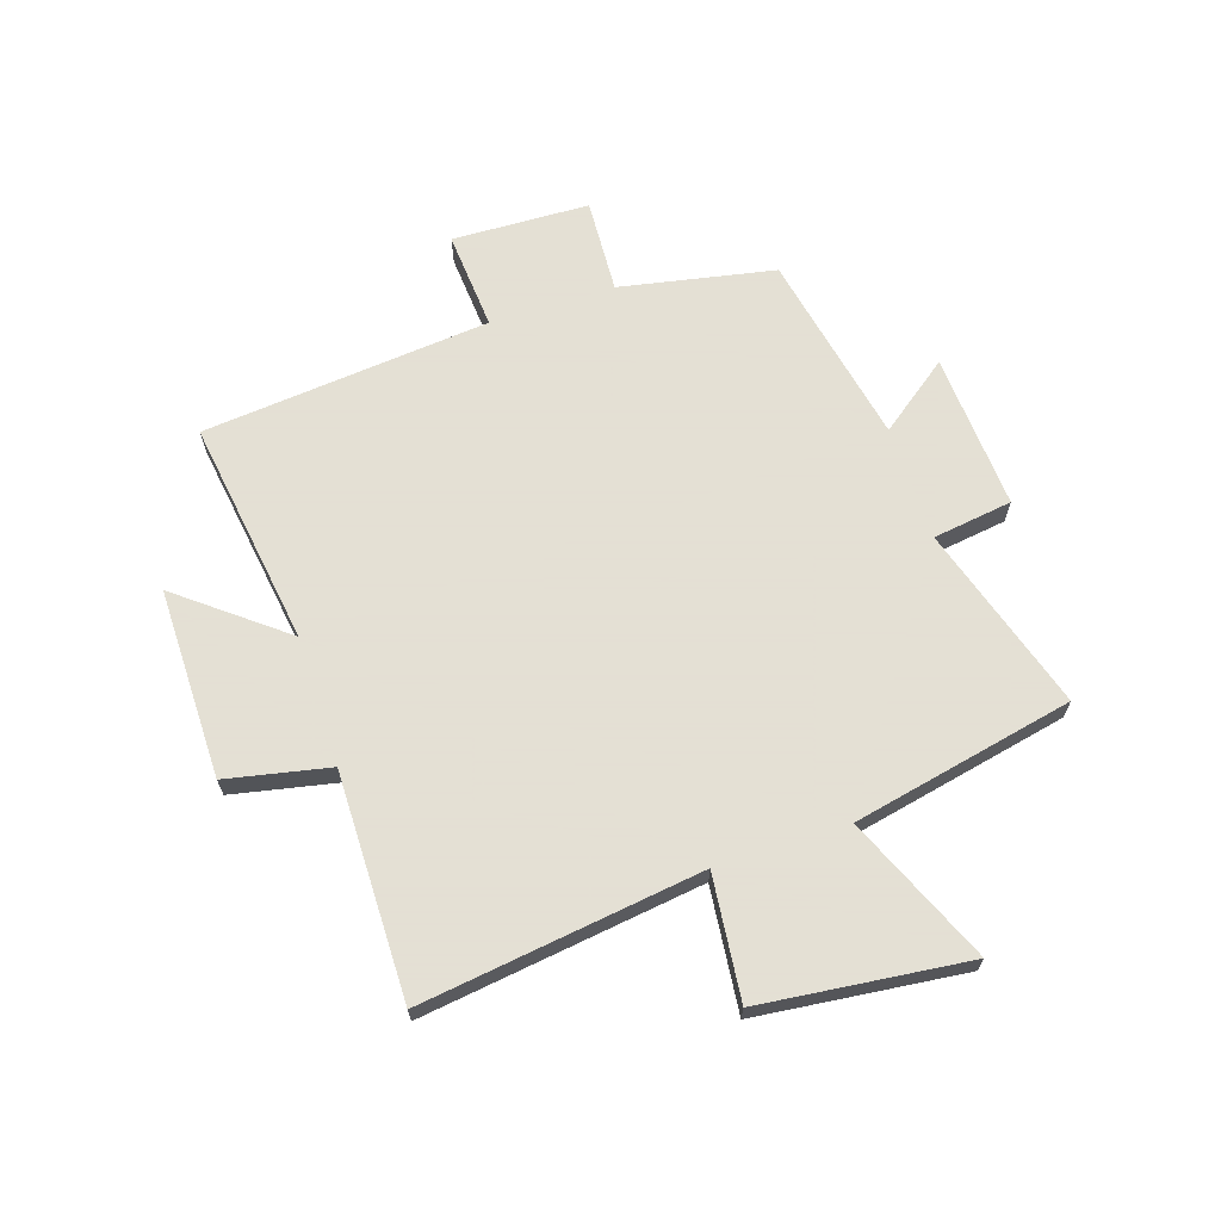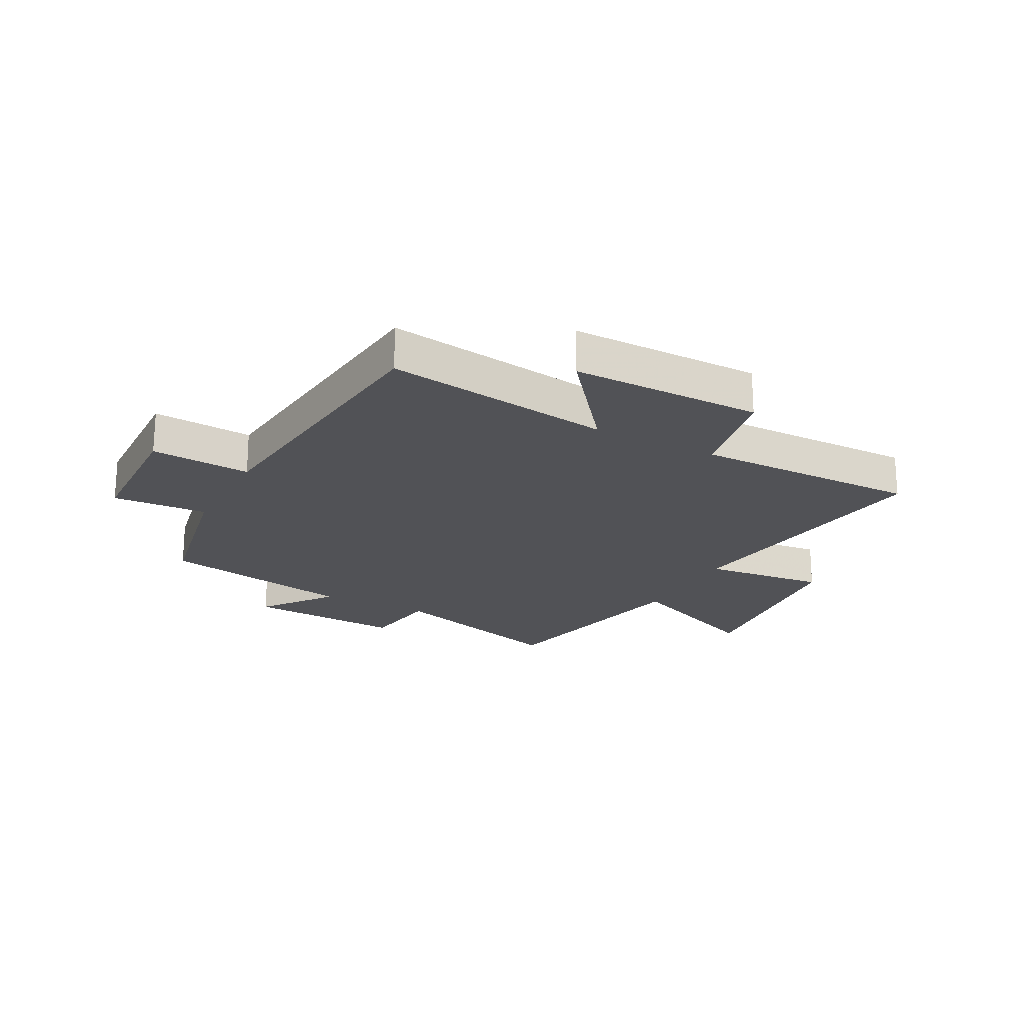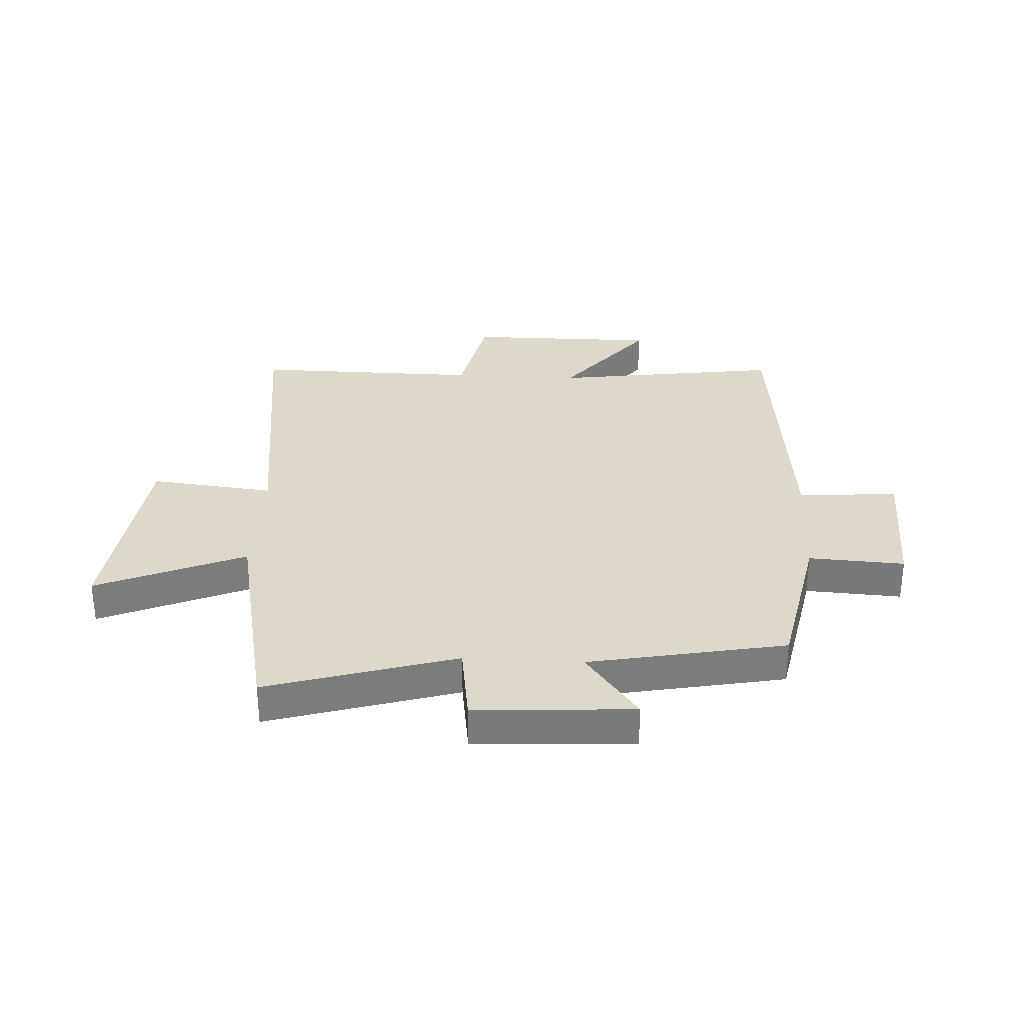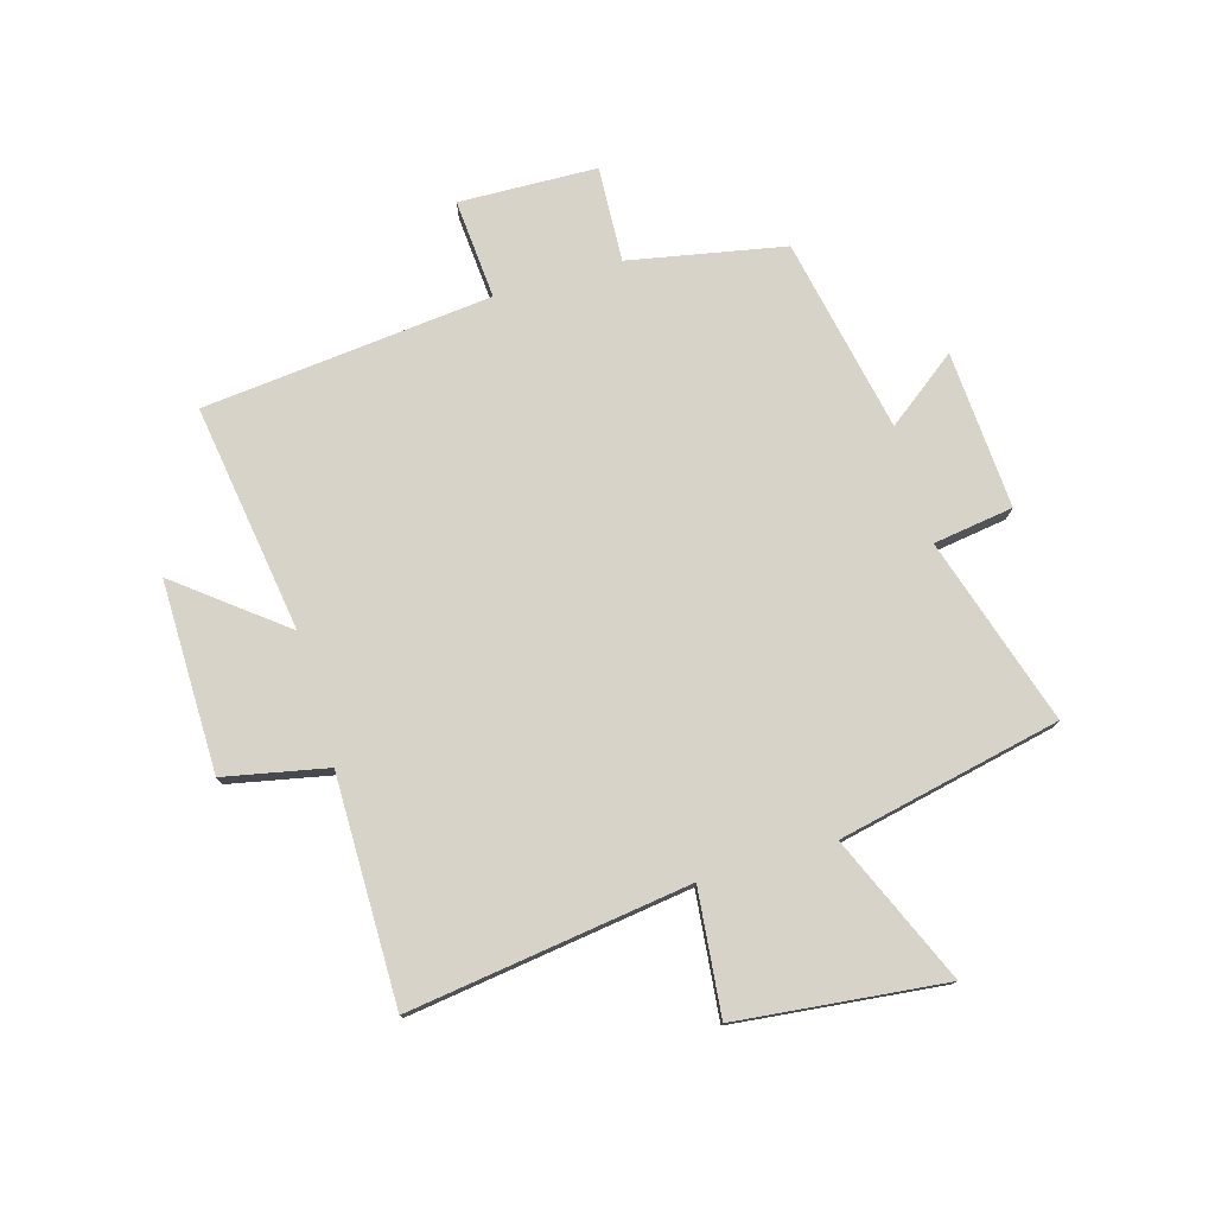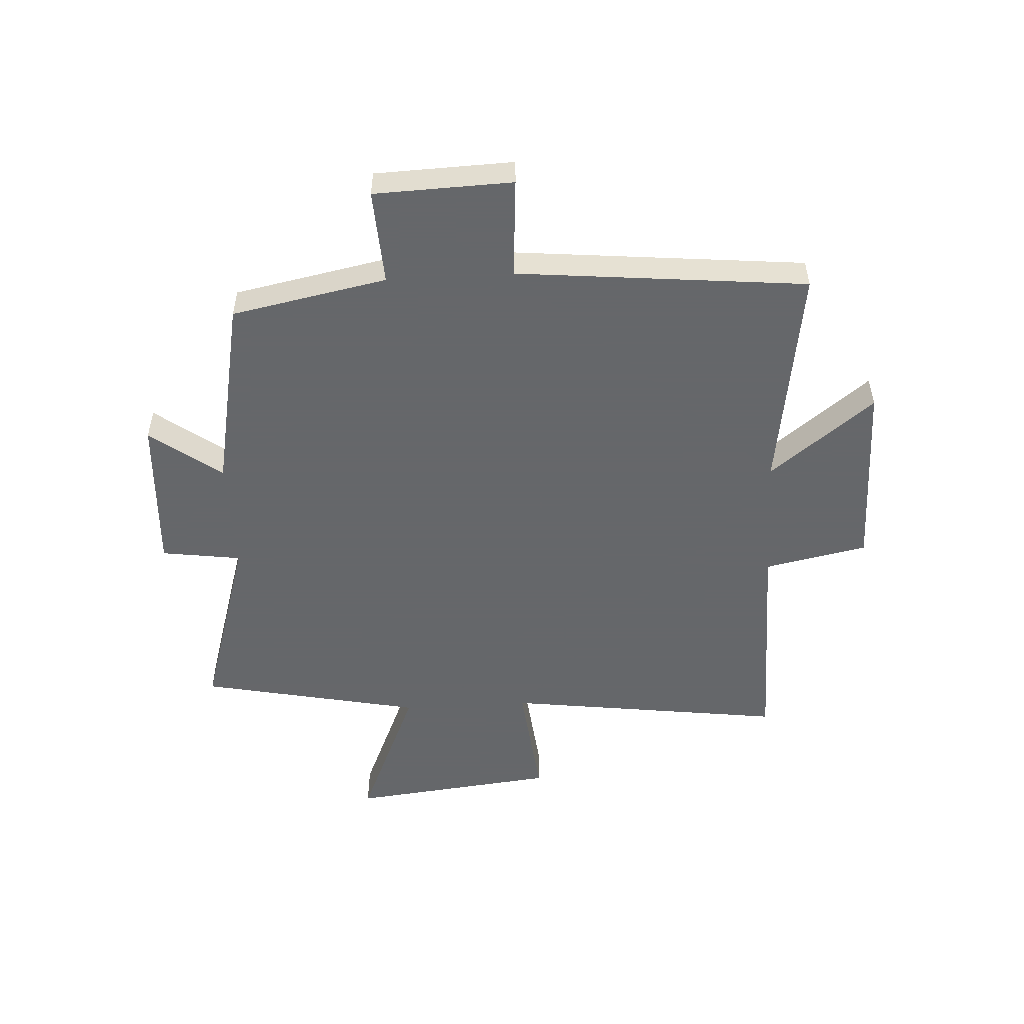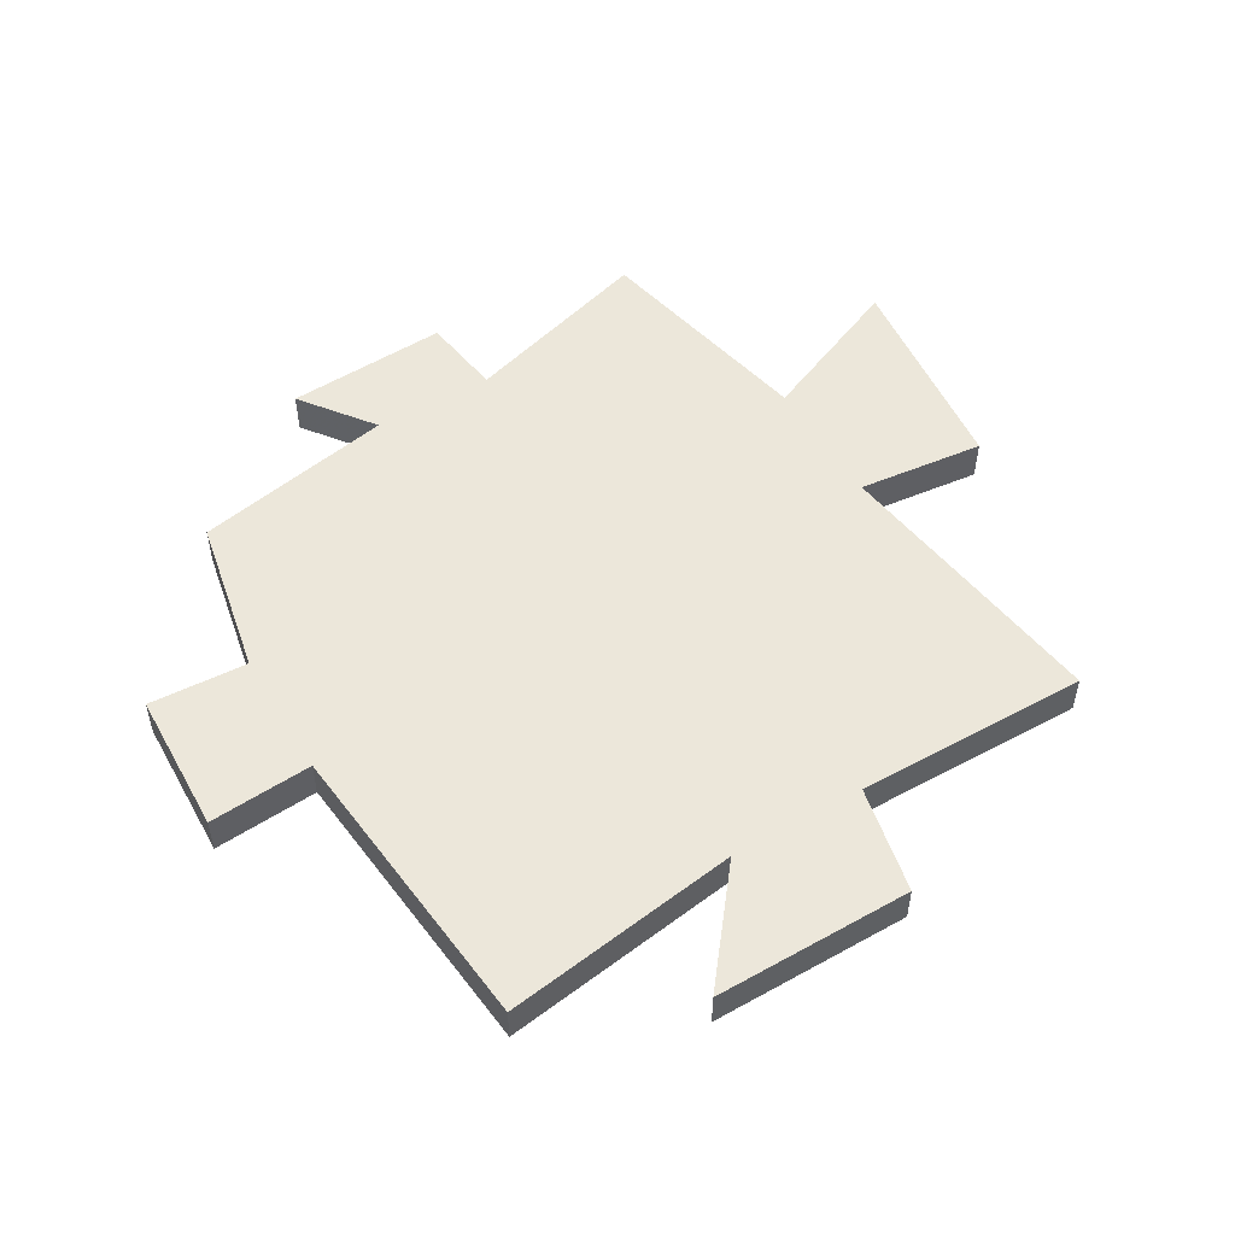
<metadata>
{"format":"obj","ext":"obj","renderer":"f3d","projection":"perspective","resolution":1024,"background":"white","views":[{"elev":66.2,"azim":71.9,"up":"+Y"},{"elev":-21.2,"azim":-27.9,"up":"+Y"},{"elev":31.6,"azim":-176.8,"up":"+Y"},{"elev":76.8,"azim":73.6,"up":"+Y"},{"elev":-52.0,"azim":-86.7,"up":"+Y"},{"elev":52.0,"azim":-30.5,"up":"+Y"}]}
</metadata>
<code>
v -0.45 0.07 0.558
v -0.053 0.07 0.5
v -0.196 0.07 0.681
v 0.136 0.07 0.679
v 0.173 0.07 0.5
v 0.566 0.07 0.503
v 0.5 0.07 0.015
v 0.715 0.07 0.038
v 0.755 0.07 -0.322
v 0.5 0.07 -0.213
v 0.419 0.07 -0.599
v 0.094 0.07 -0.5
v 0.074 0.07 -0.639
v -0.2 0.07 -0.623
v -0.108 0.07 -0.5
v -0.447 0.07 -0.433
v -0.5 0.07 -0.163
v -0.666 0.07 -0.172
v -0.674 0.07 0.068
v -0.5 0.07 0.055
v -0.45 0 0.558
v -0.053 0 0.5
v -0.196 0 0.681
v 0.136 0 0.679
v 0.173 0 0.5
v 0.566 0 0.503
v 0.5 0 0.015
v 0.715 0 0.038
v 0.755 0 -0.322
v 0.5 0 -0.213
v 0.419 0 -0.599
v 0.094 0 -0.5
v 0.074 0 -0.639
v -0.2 0 -0.623
v -0.108 0 -0.5
v -0.447 0 -0.433
v -0.5 0 -0.163
v -0.666 0 -0.172
v -0.674 0 0.068
v -0.5 0 0.055
f 17 18 19 20
f 15 16 17 20
f 15 20 1 2
f 12 13 14 15
f 12 15 2
f 10 11 12 2
f 7 8 9 10
f 7 10 2
f 5 6 7
f 5 7 2 3
f 3 4 5
f 40 39 38 37
f 40 37 36 35
f 22 21 40 35
f 35 34 33 32
f 22 35 32
f 22 32 31 30
f 30 29 28 27
f 22 30 27
f 27 26 25
f 23 22 27 25
f 25 24 23
f 1 21 22 2
f 2 22 23 3
f 3 23 24 4
f 4 24 25 5
f 5 25 26 6
f 6 26 27 7
f 7 27 28 8
f 8 28 29 9
f 9 29 30 10
f 10 30 31 11
f 11 31 32 12
f 12 32 33 13
f 13 33 34 14
f 14 34 35 15
f 15 35 36 16
f 16 36 37 17
f 17 37 38 18
f 18 38 39 19
f 19 39 40 20
f 20 40 21 1

</code>
